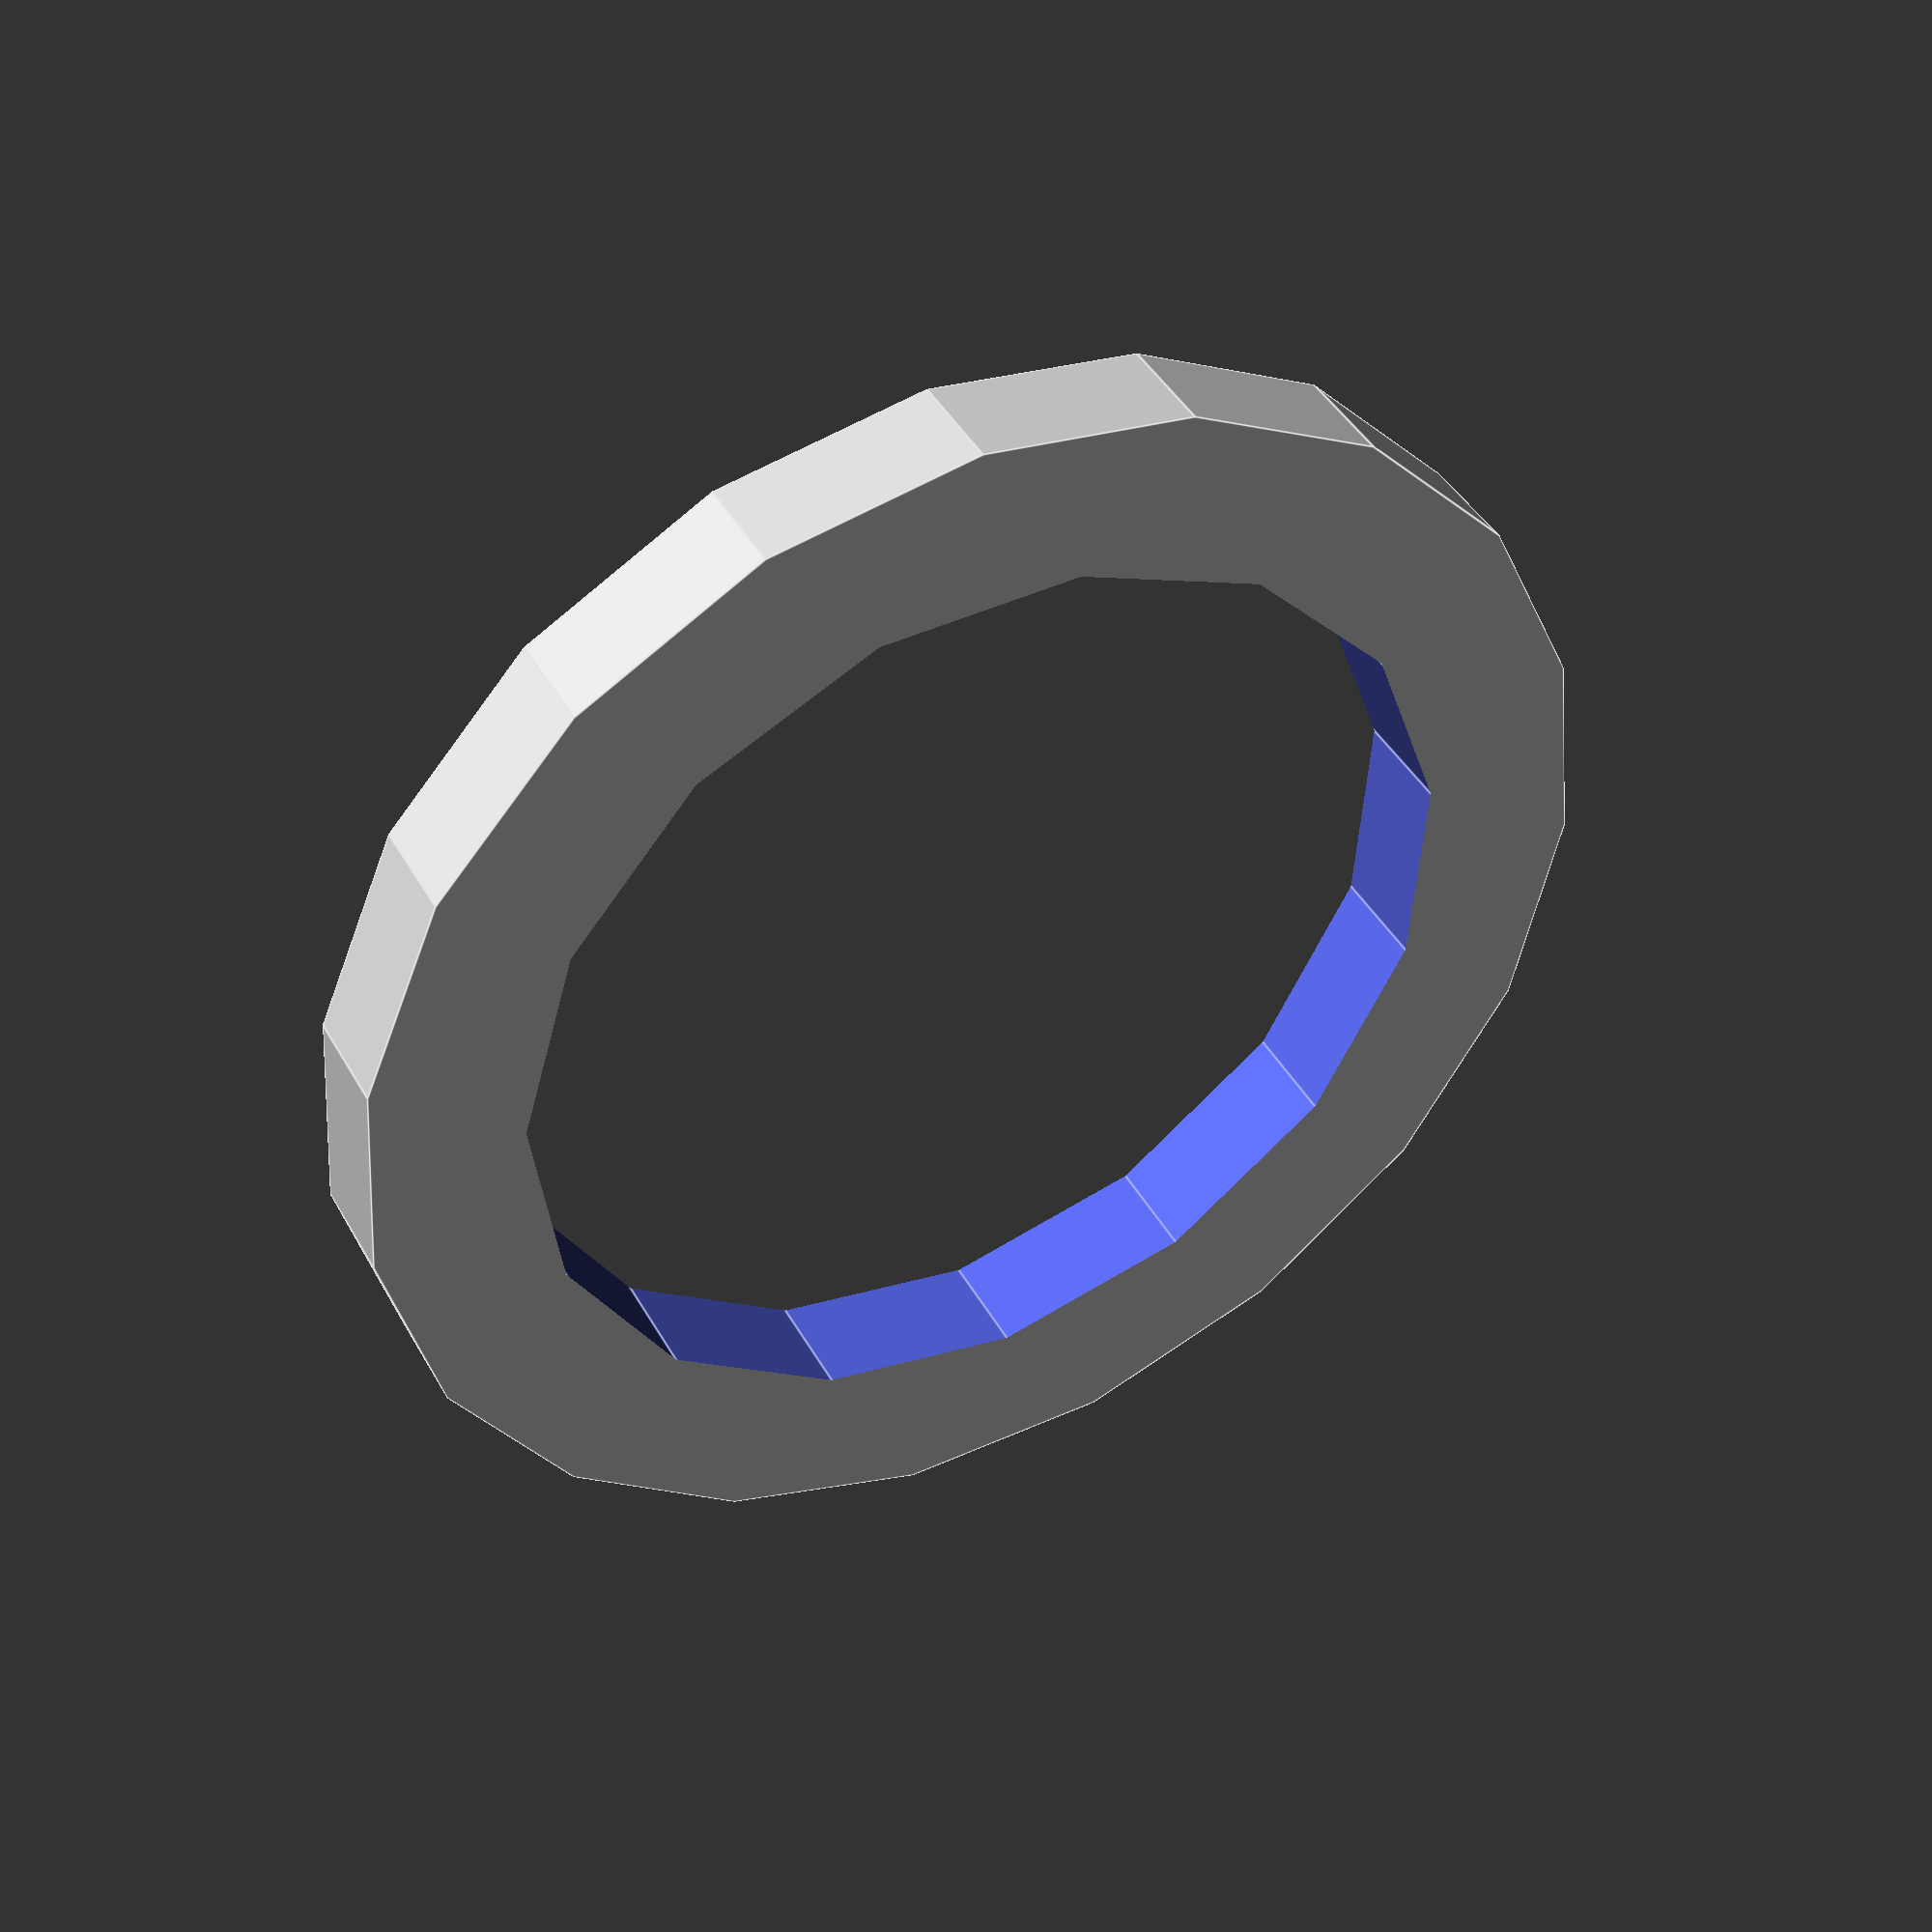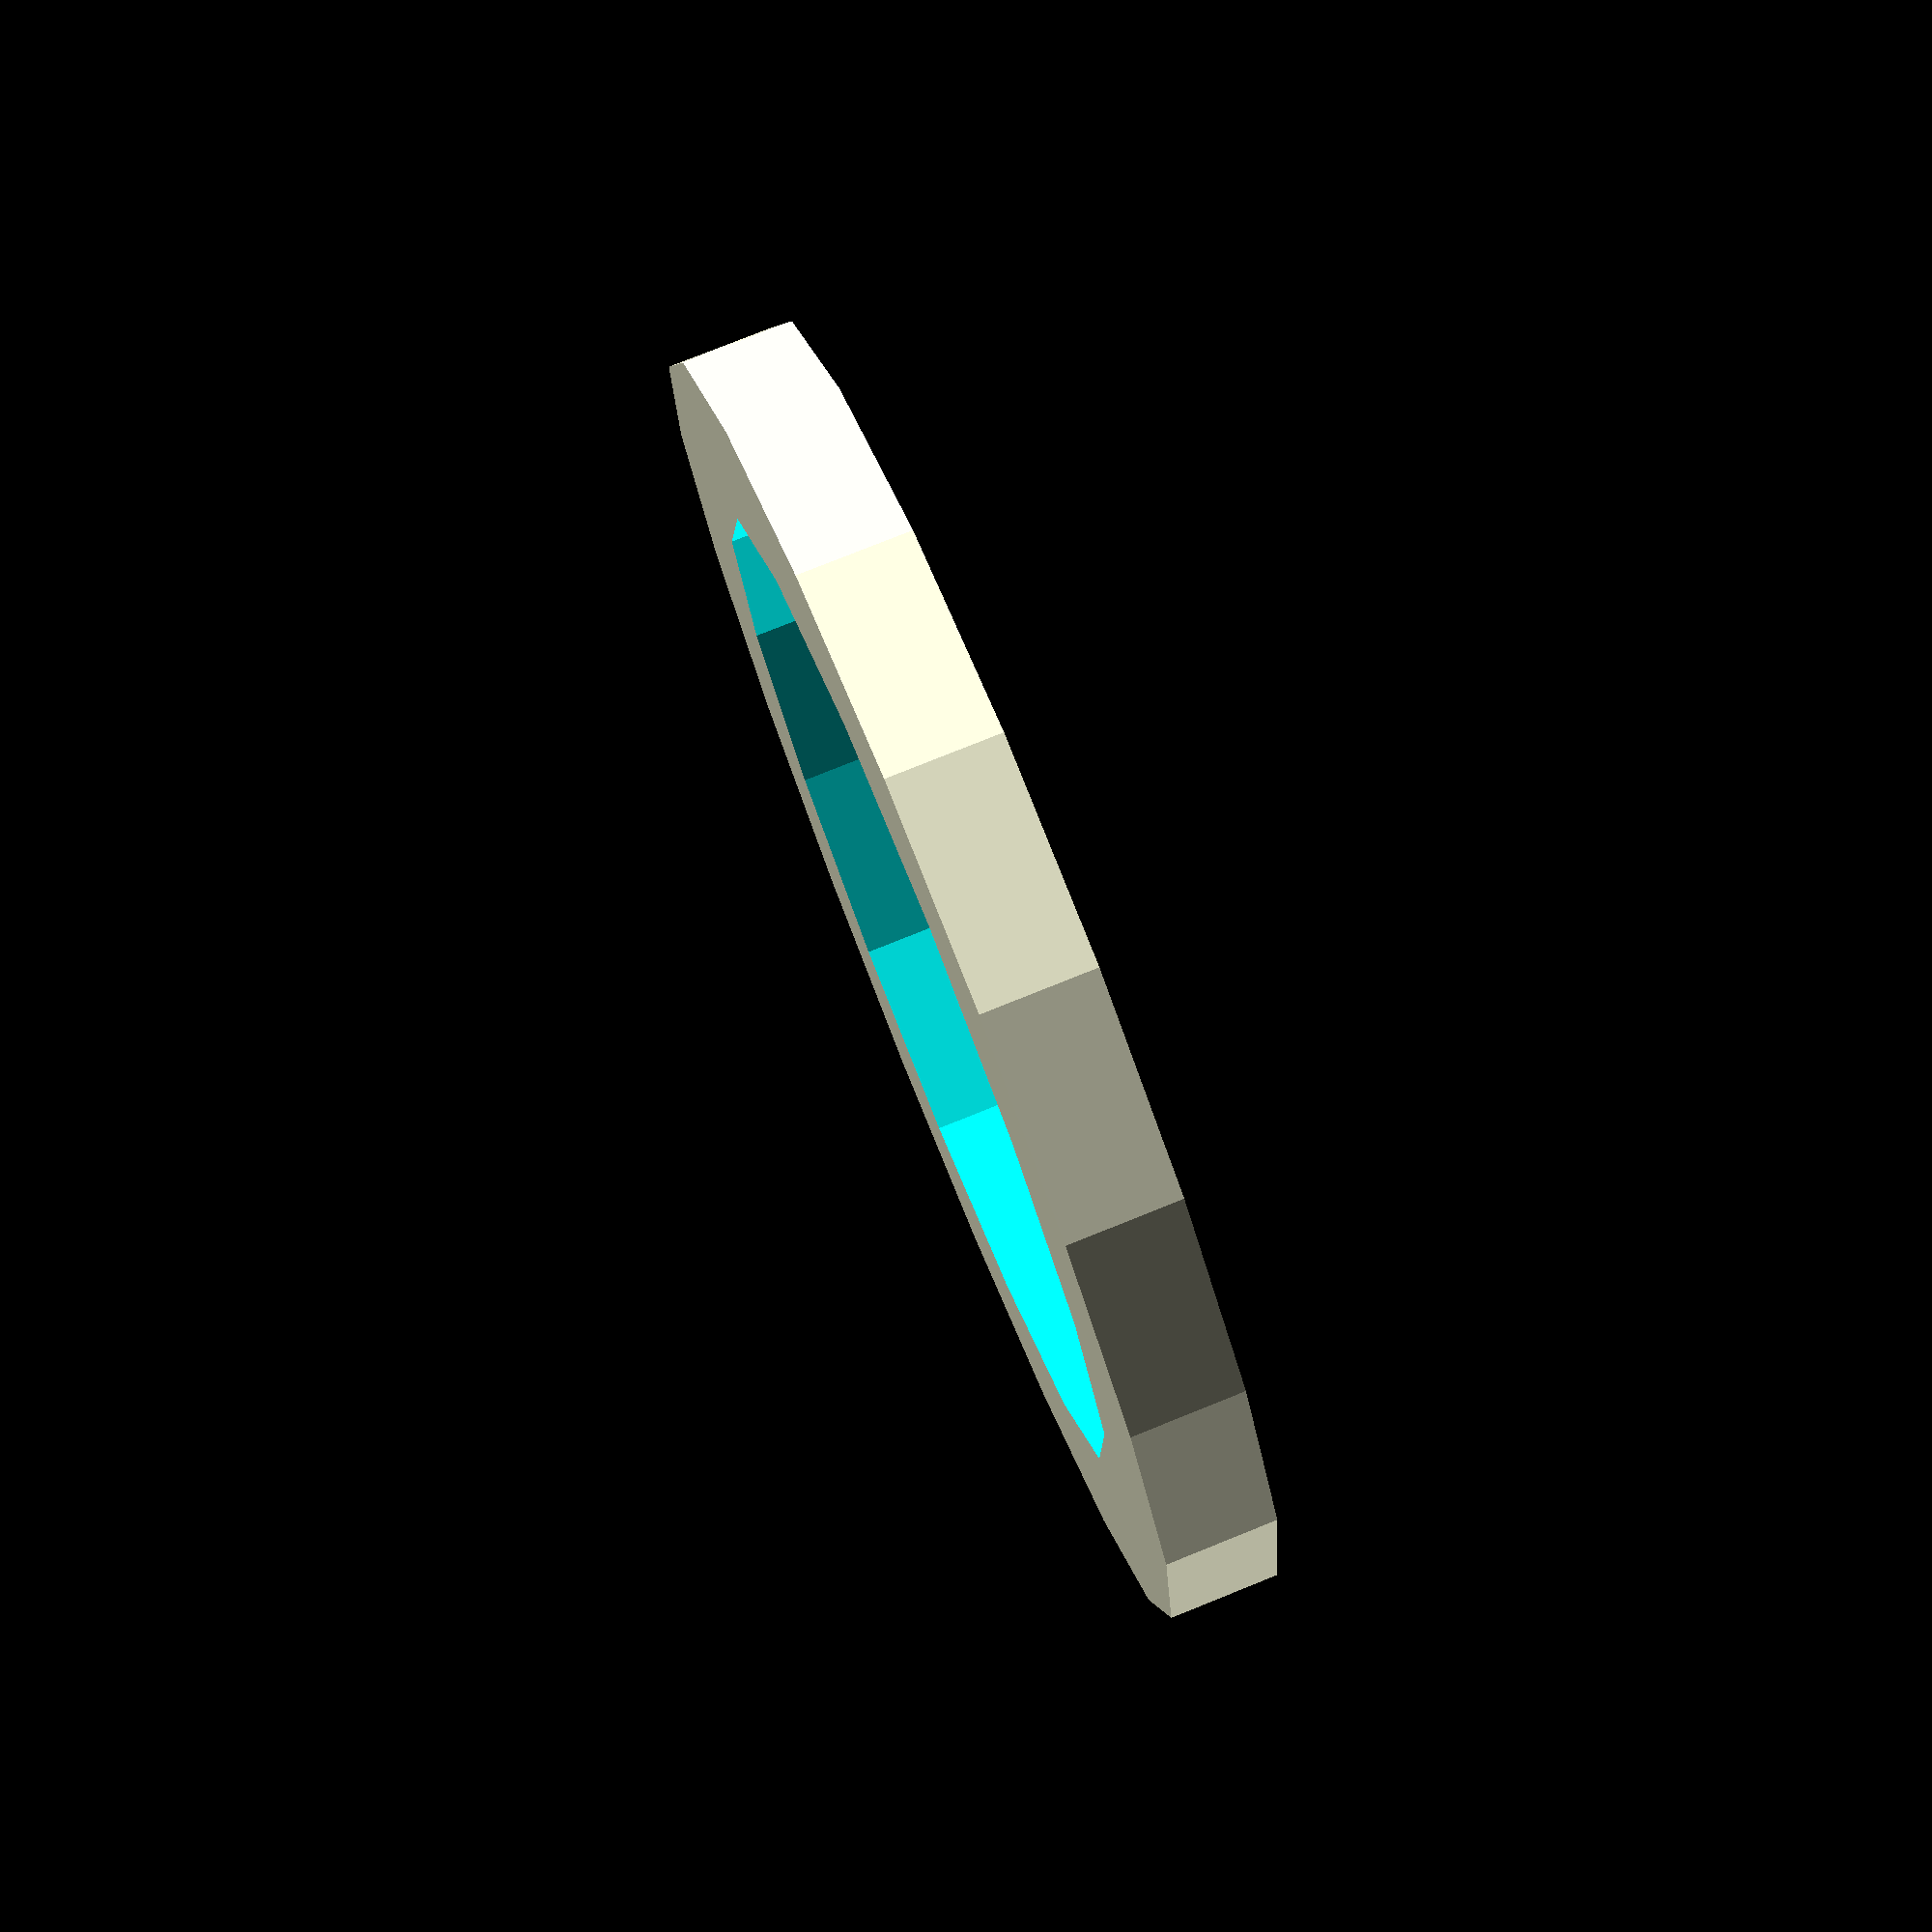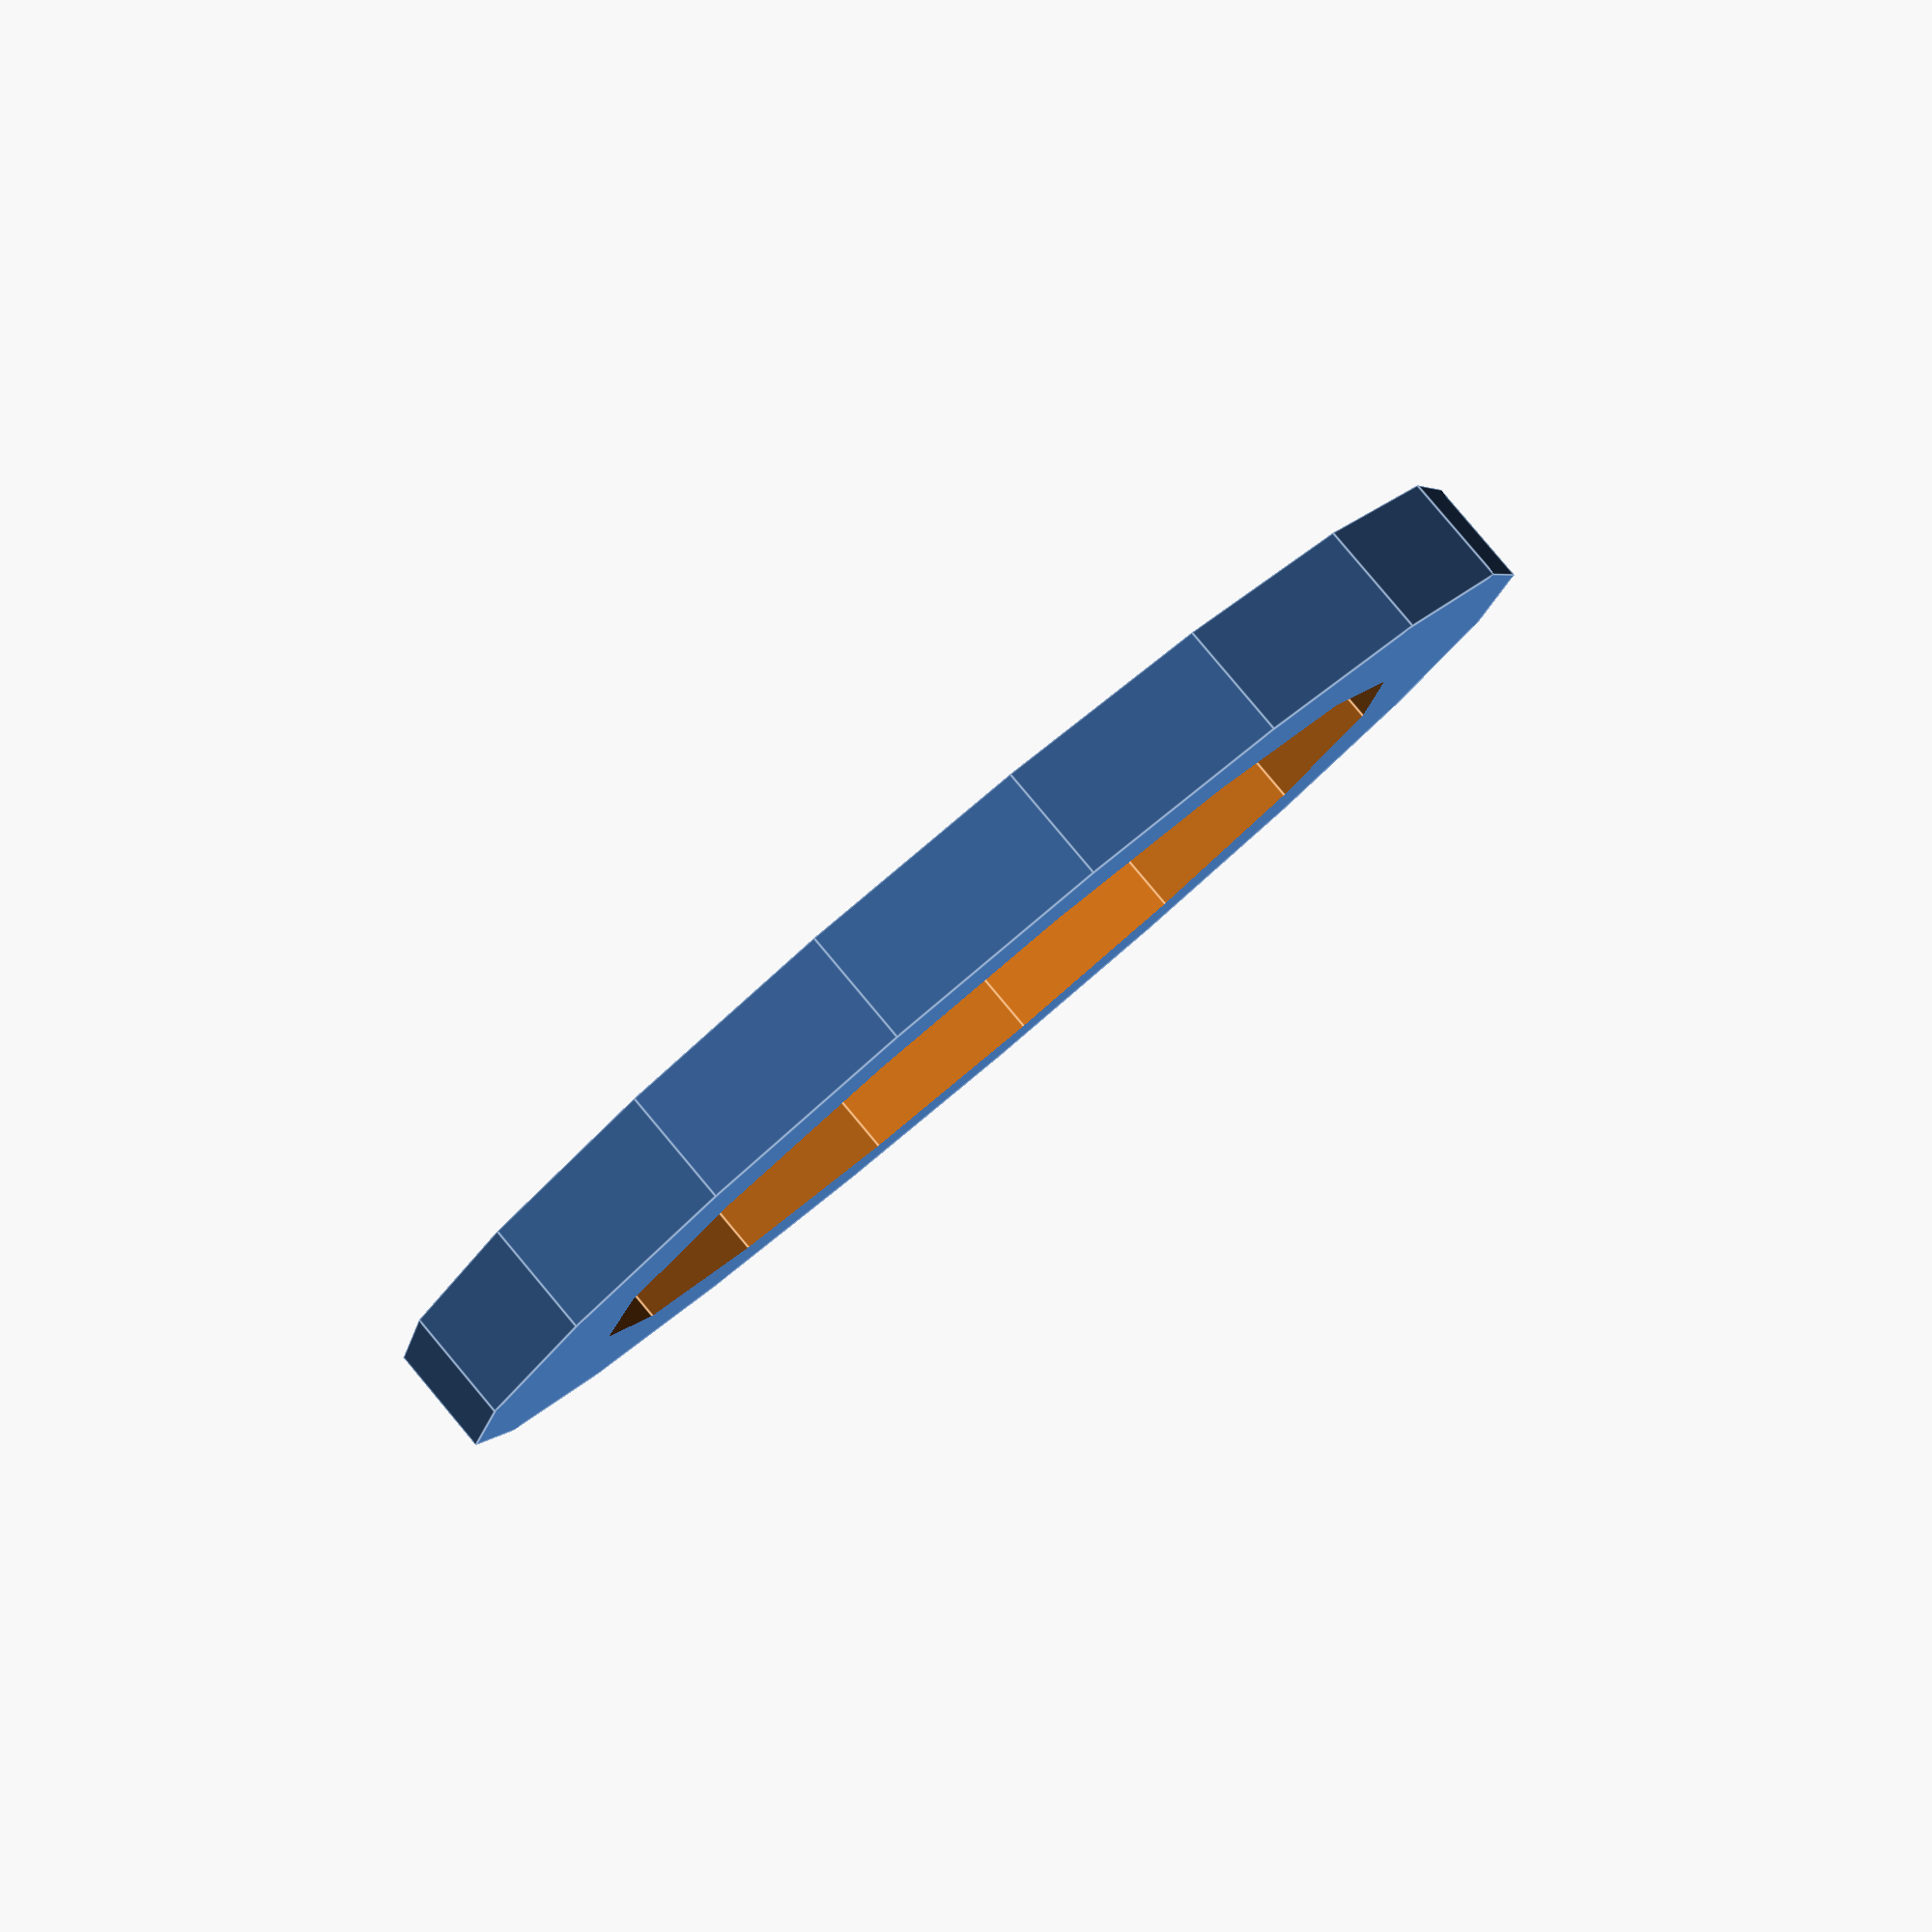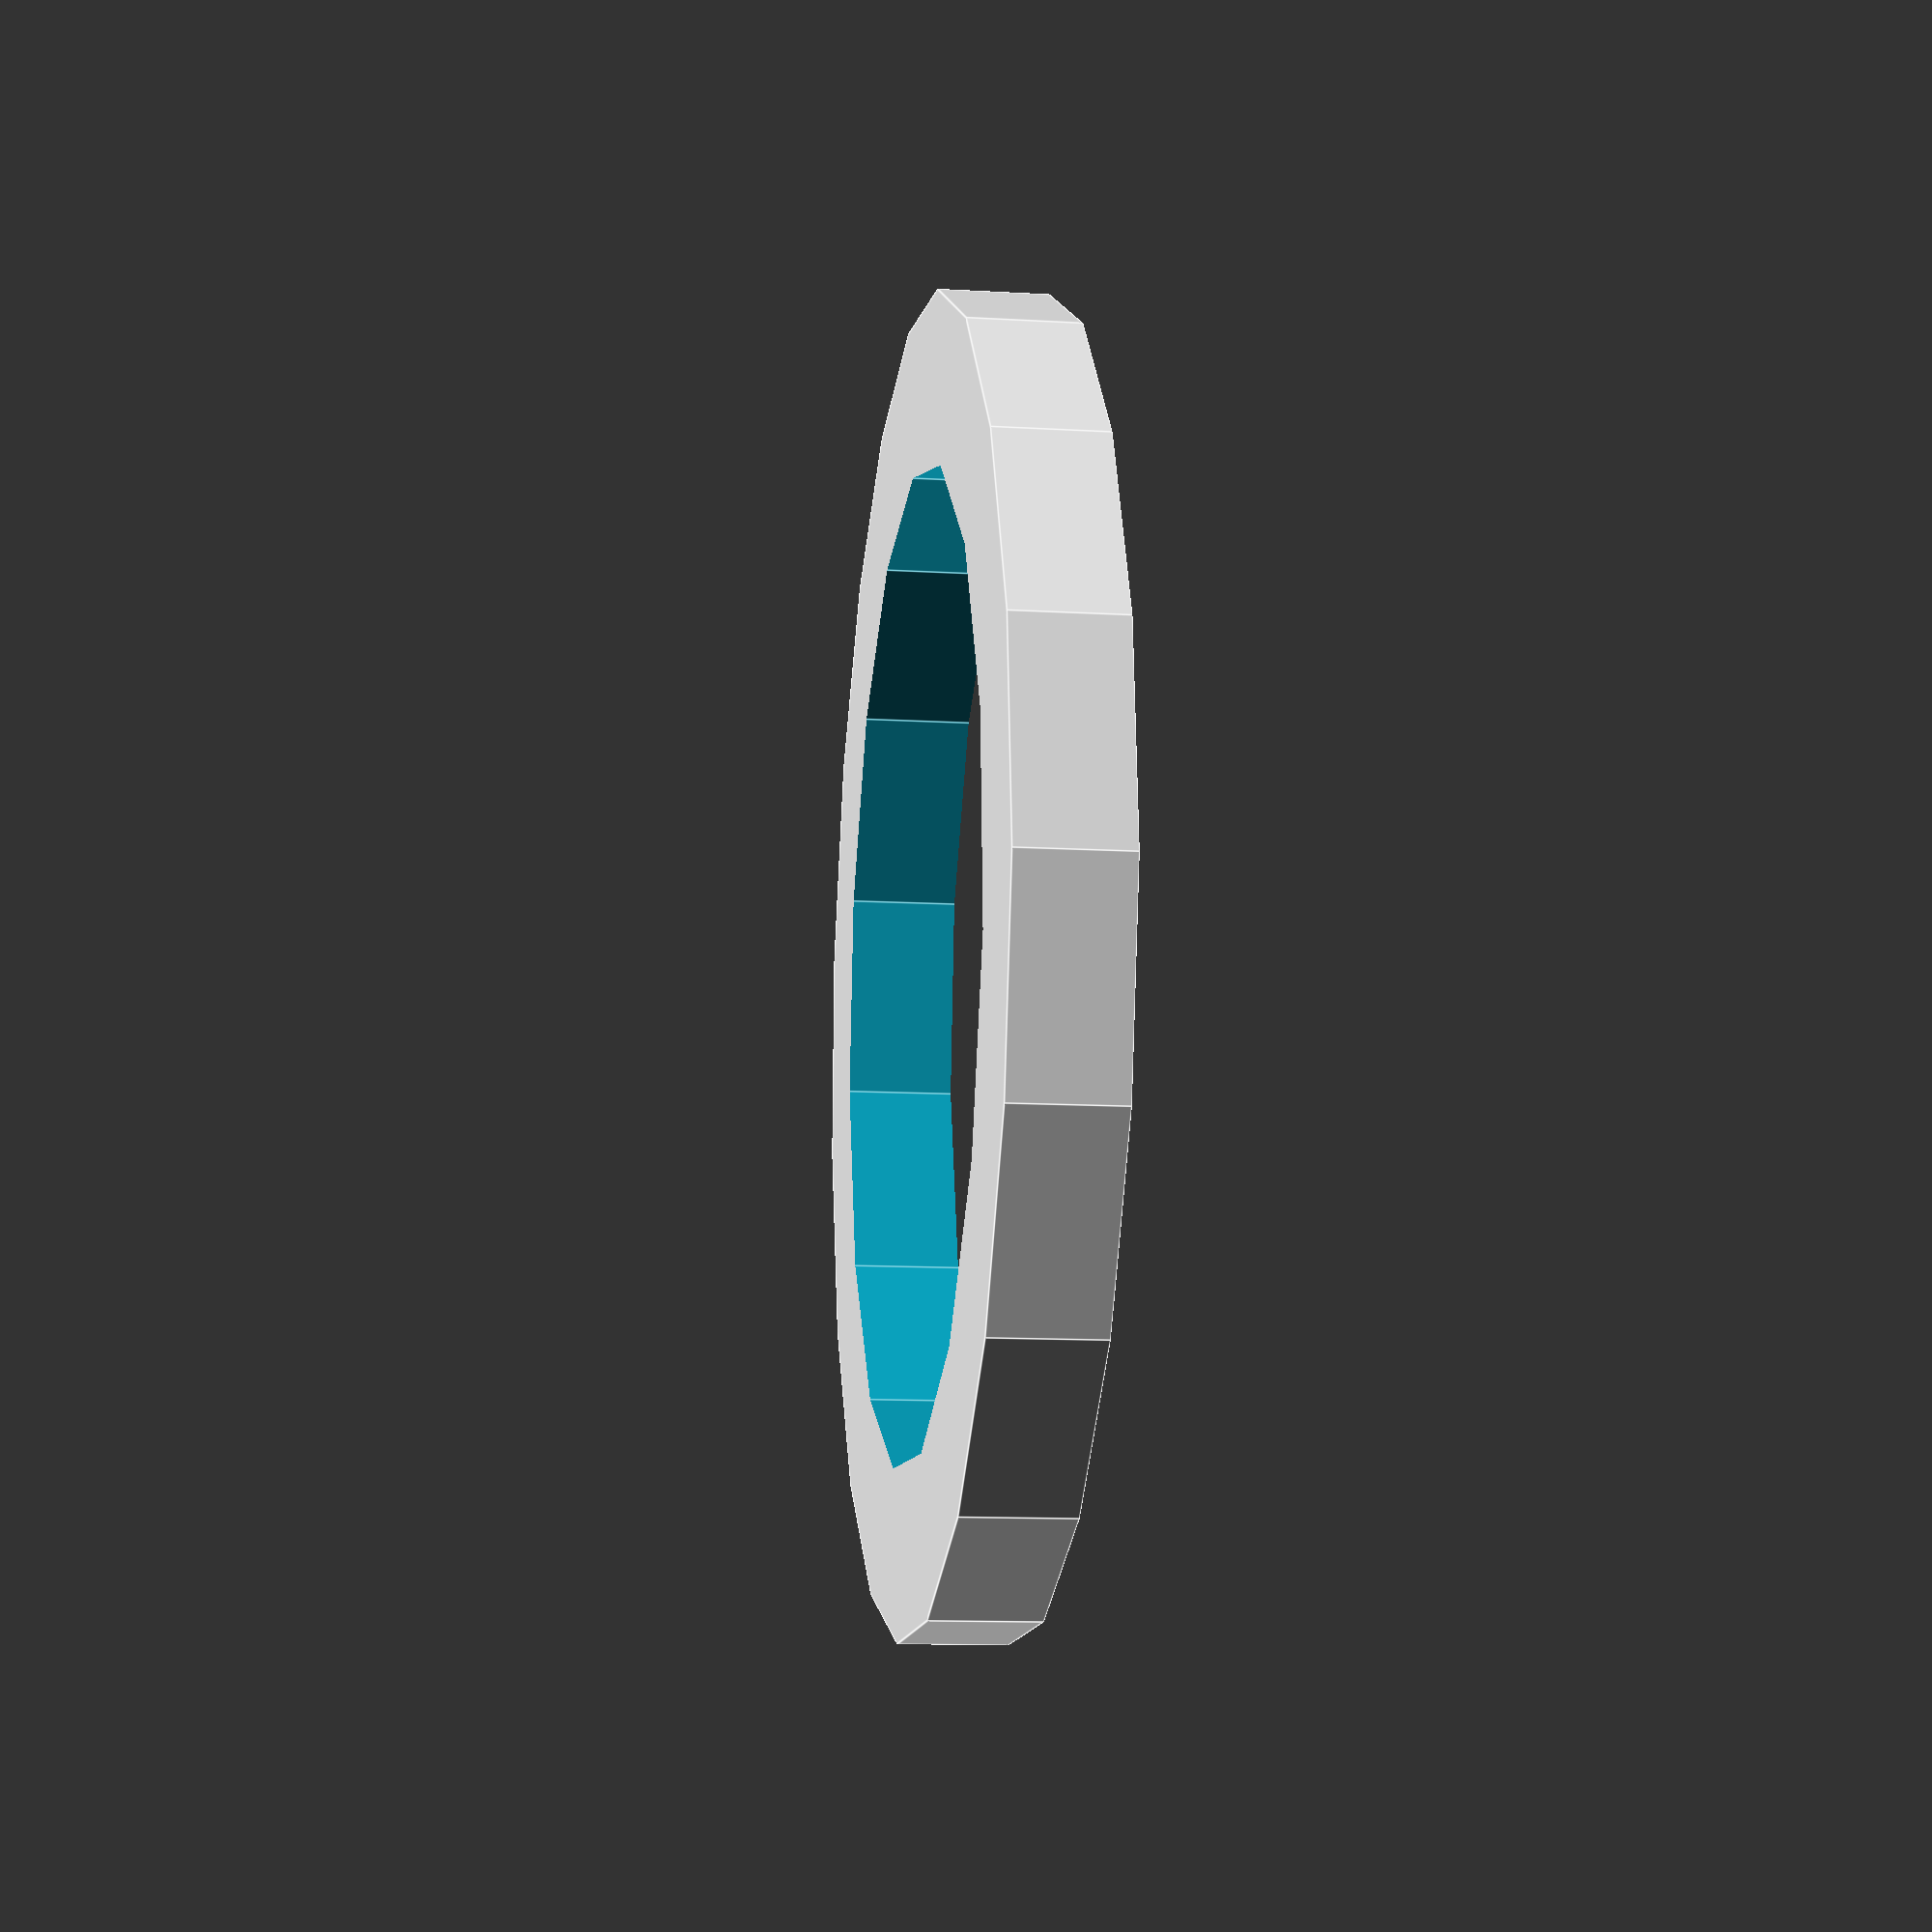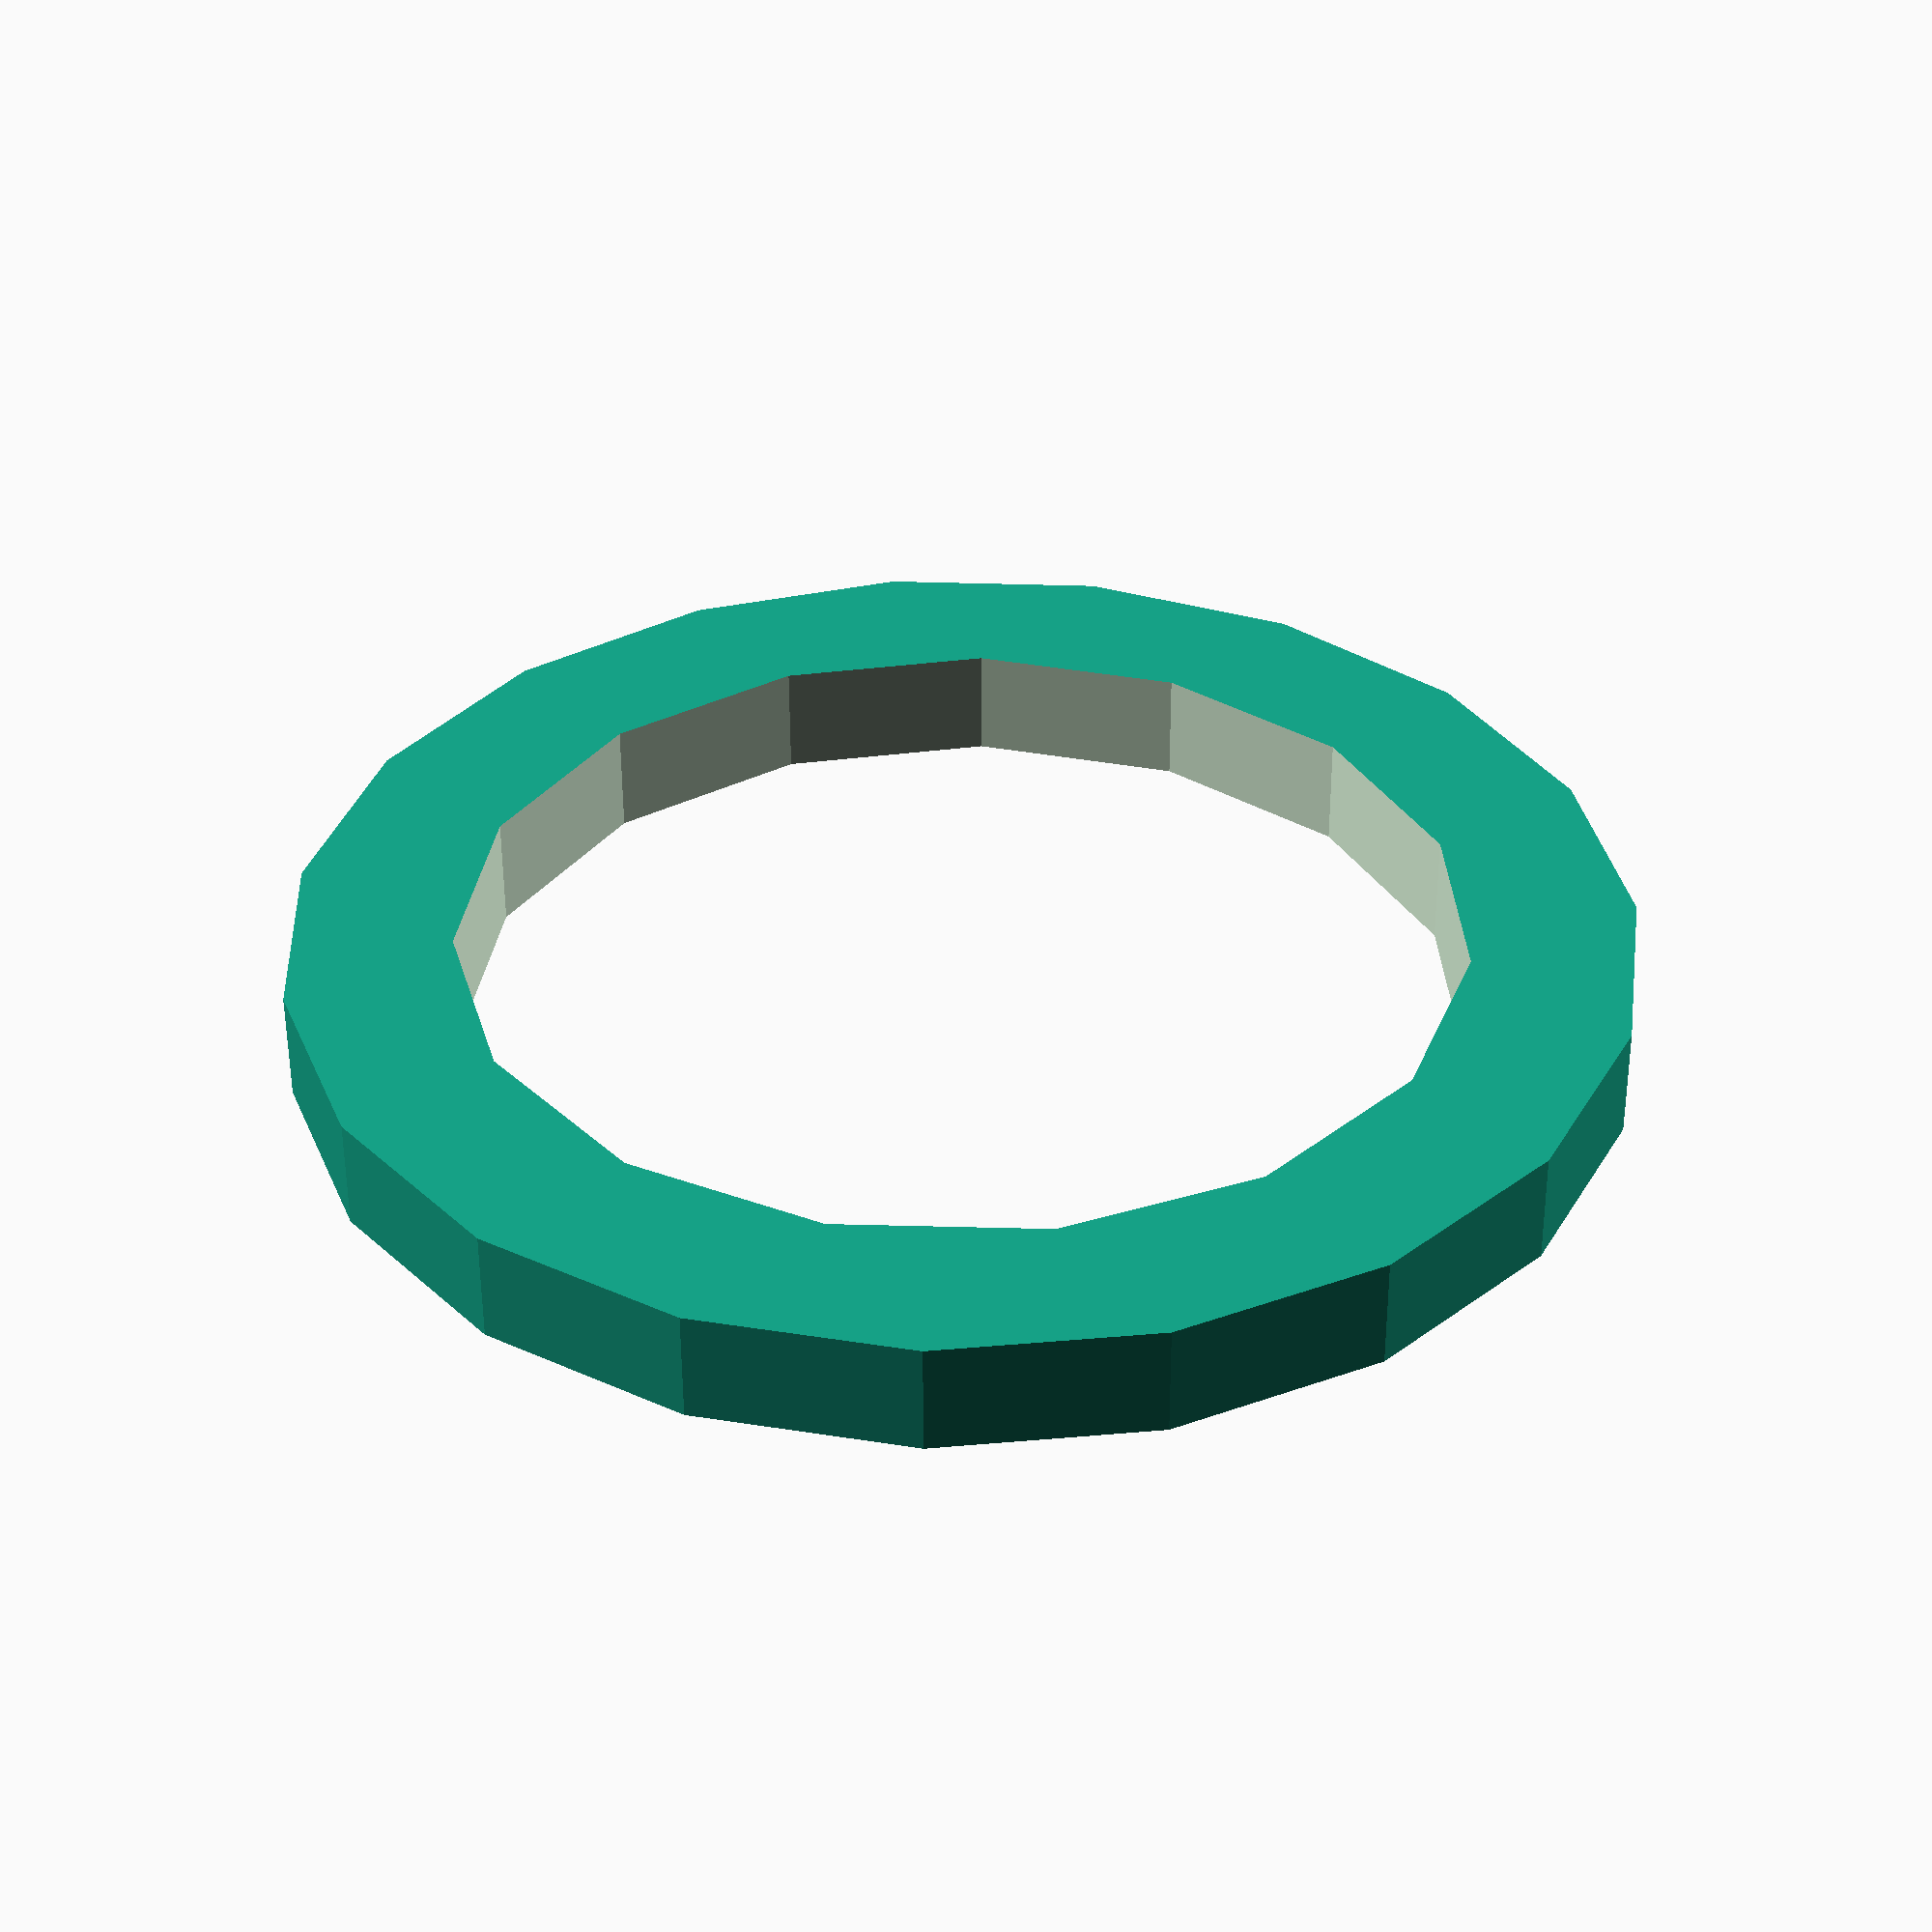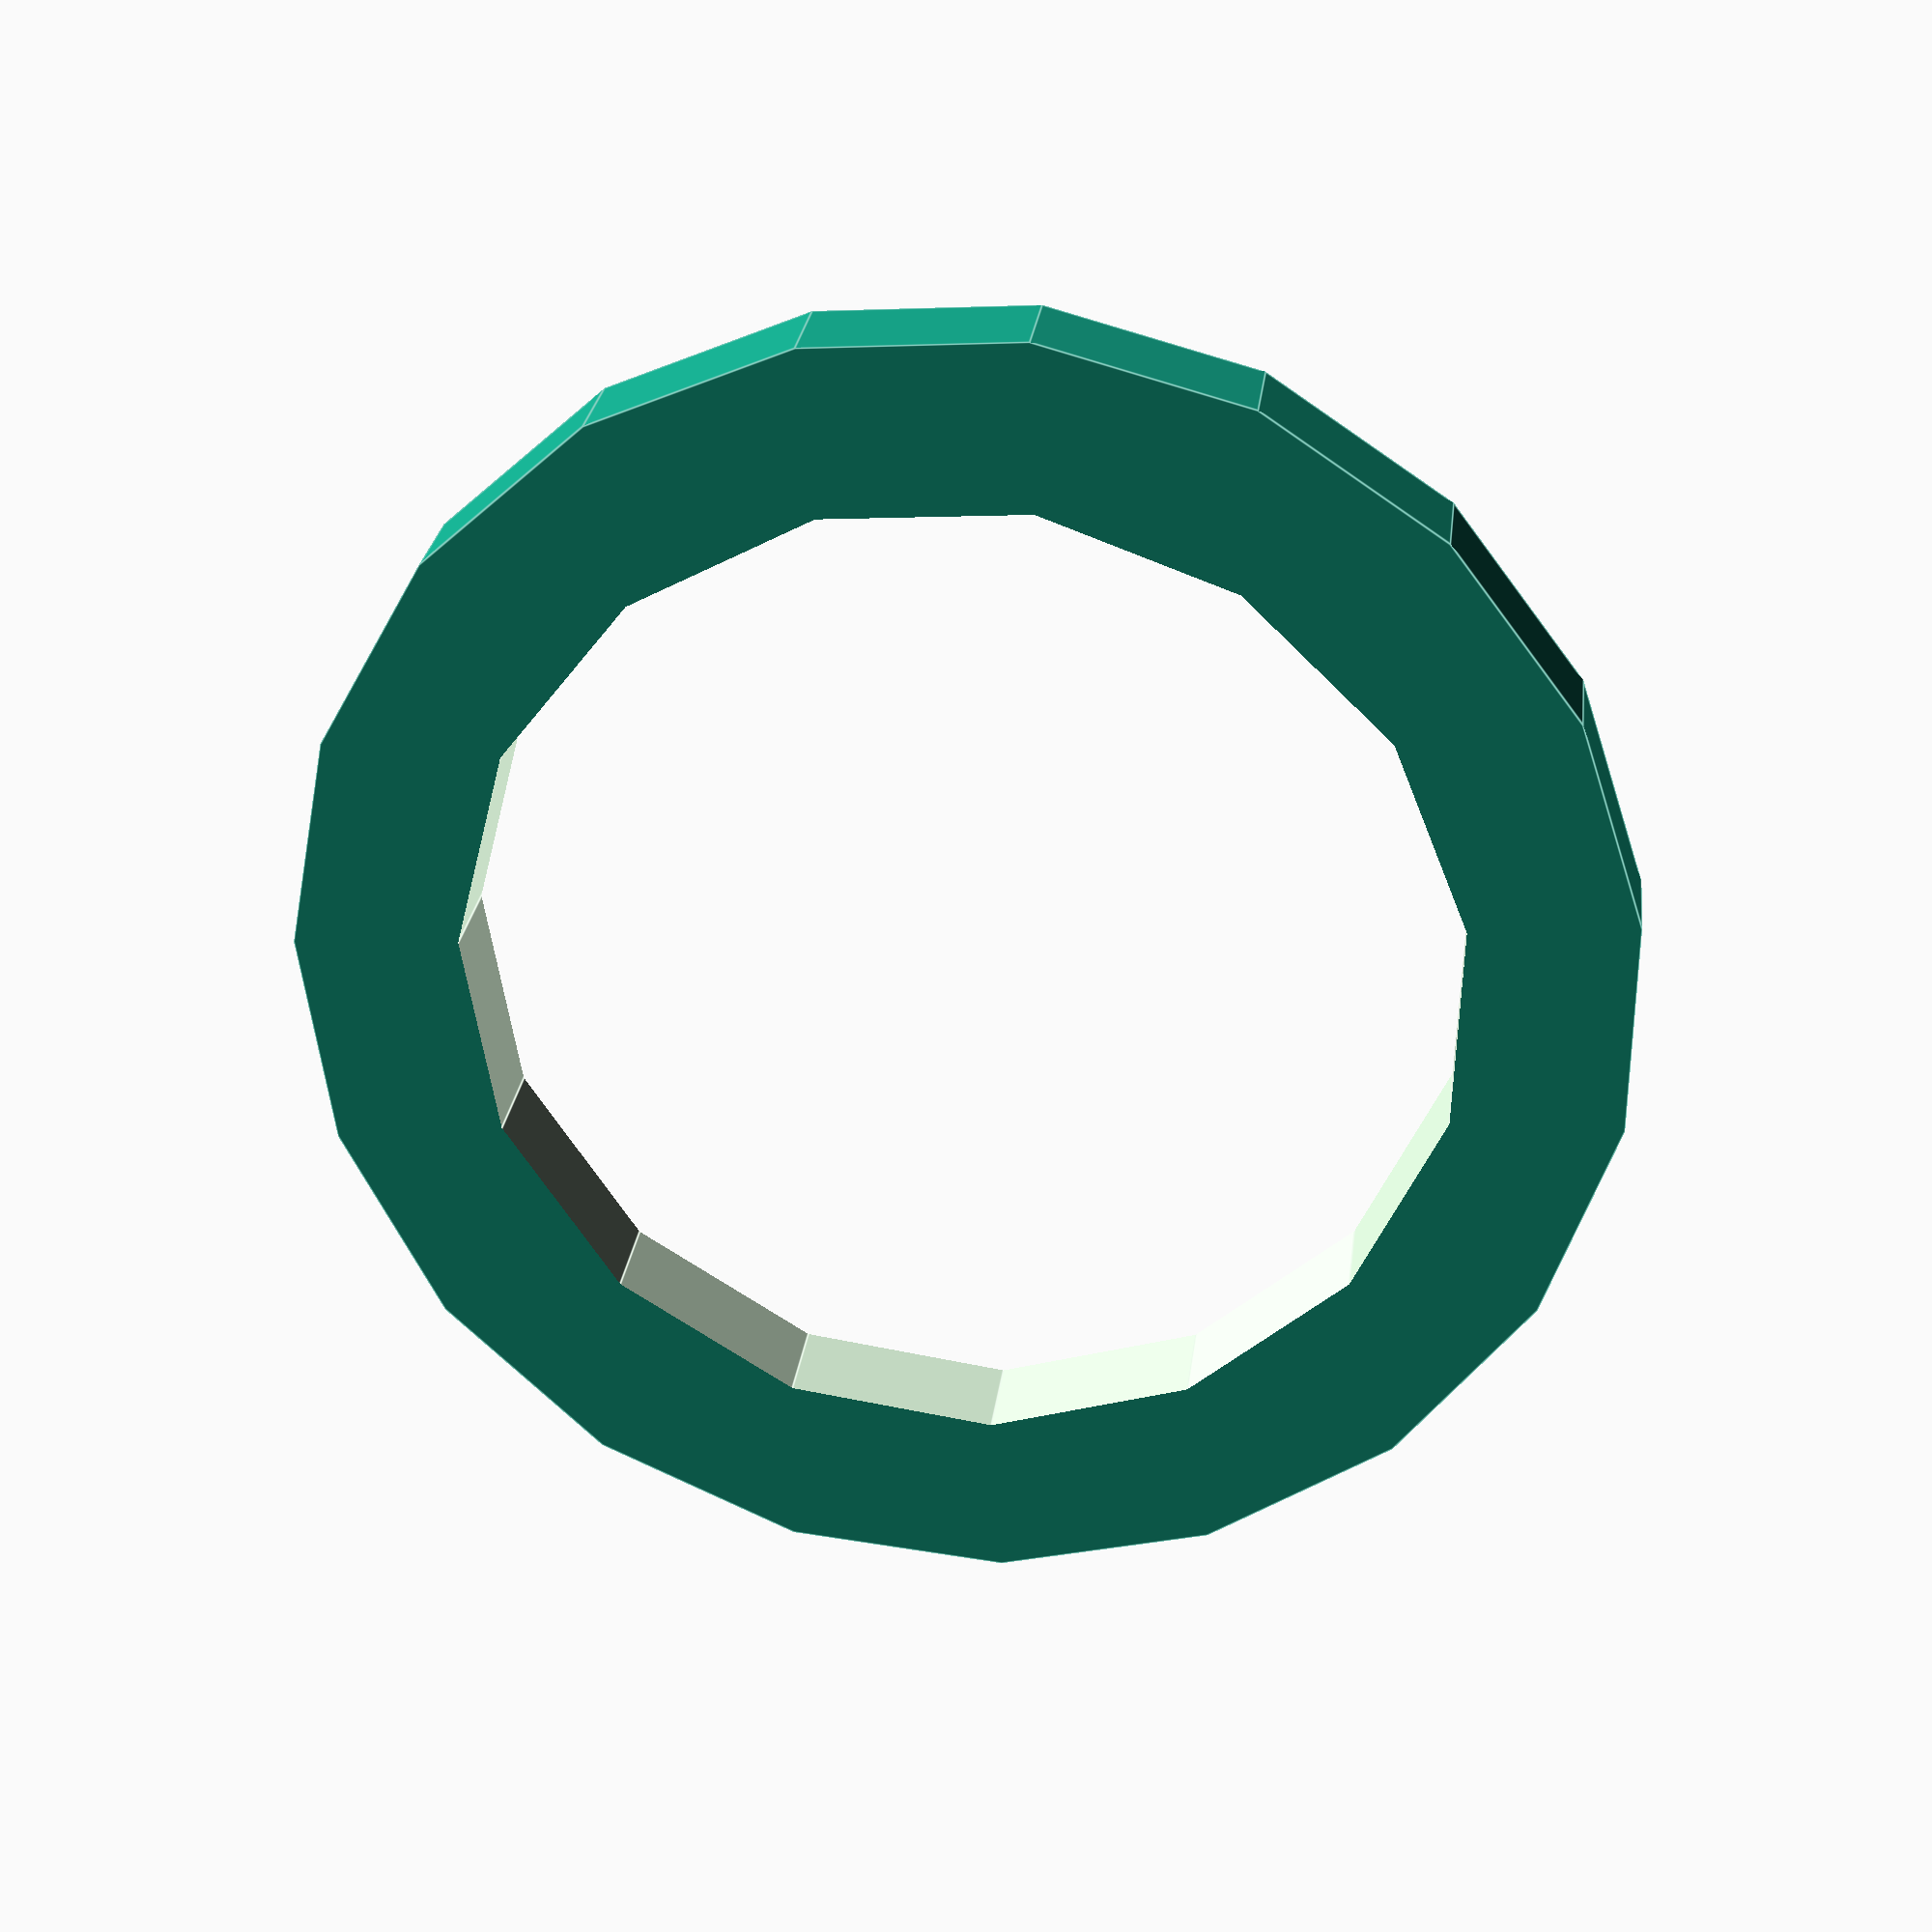
<openscad>
module scheppach_play_ring($h=3) {
	difference() {
		cylinder(r=6,h=$h);
		translate([0,0,-0.1]) {
			cylinder(r=4.5,h=$h+0.2);
		}
	}
}

scheppach_play_ring(1);
</openscad>
<views>
elev=137.3 azim=316.1 roll=207.2 proj=p view=edges
elev=281.8 azim=227.5 roll=68.1 proj=p view=wireframe
elev=275.3 azim=13.4 roll=320.0 proj=p view=edges
elev=11.6 azim=343.7 roll=81.8 proj=p view=edges
elev=55.2 azim=320.3 roll=0.2 proj=p view=solid
elev=334.2 azim=86.2 roll=6.8 proj=p view=edges
</views>
